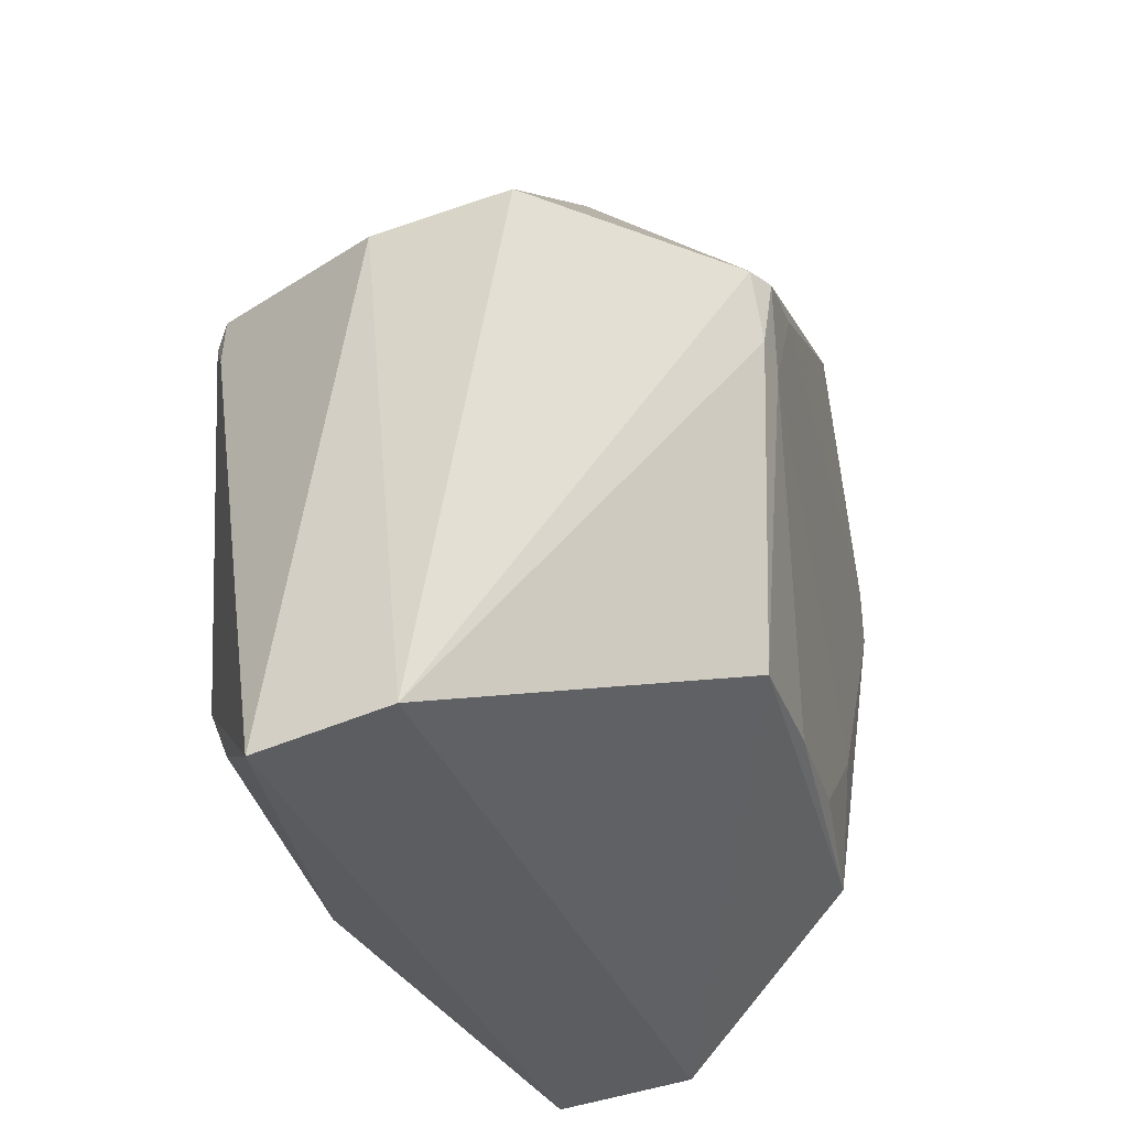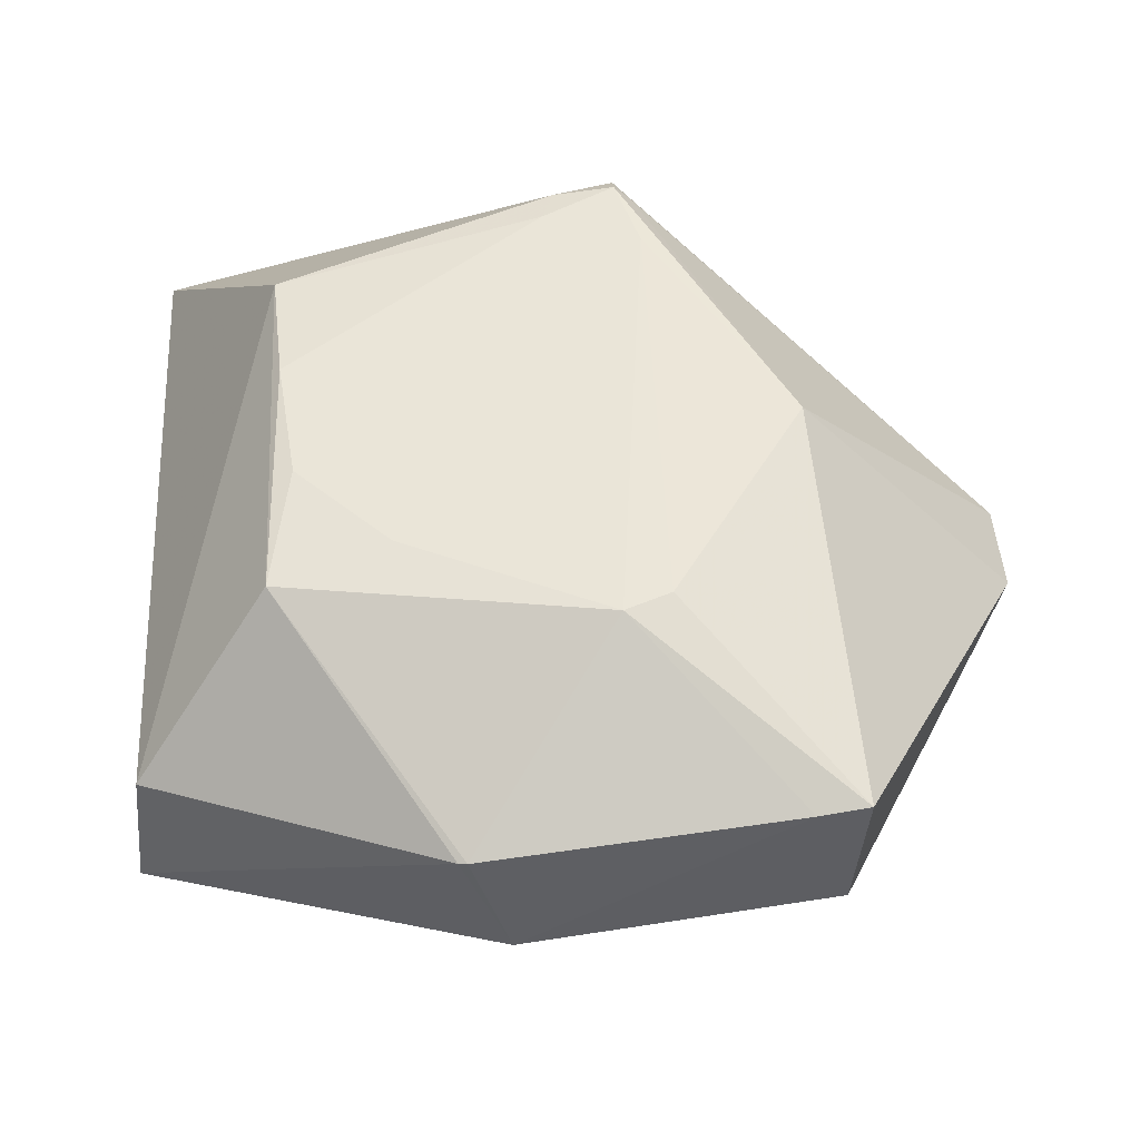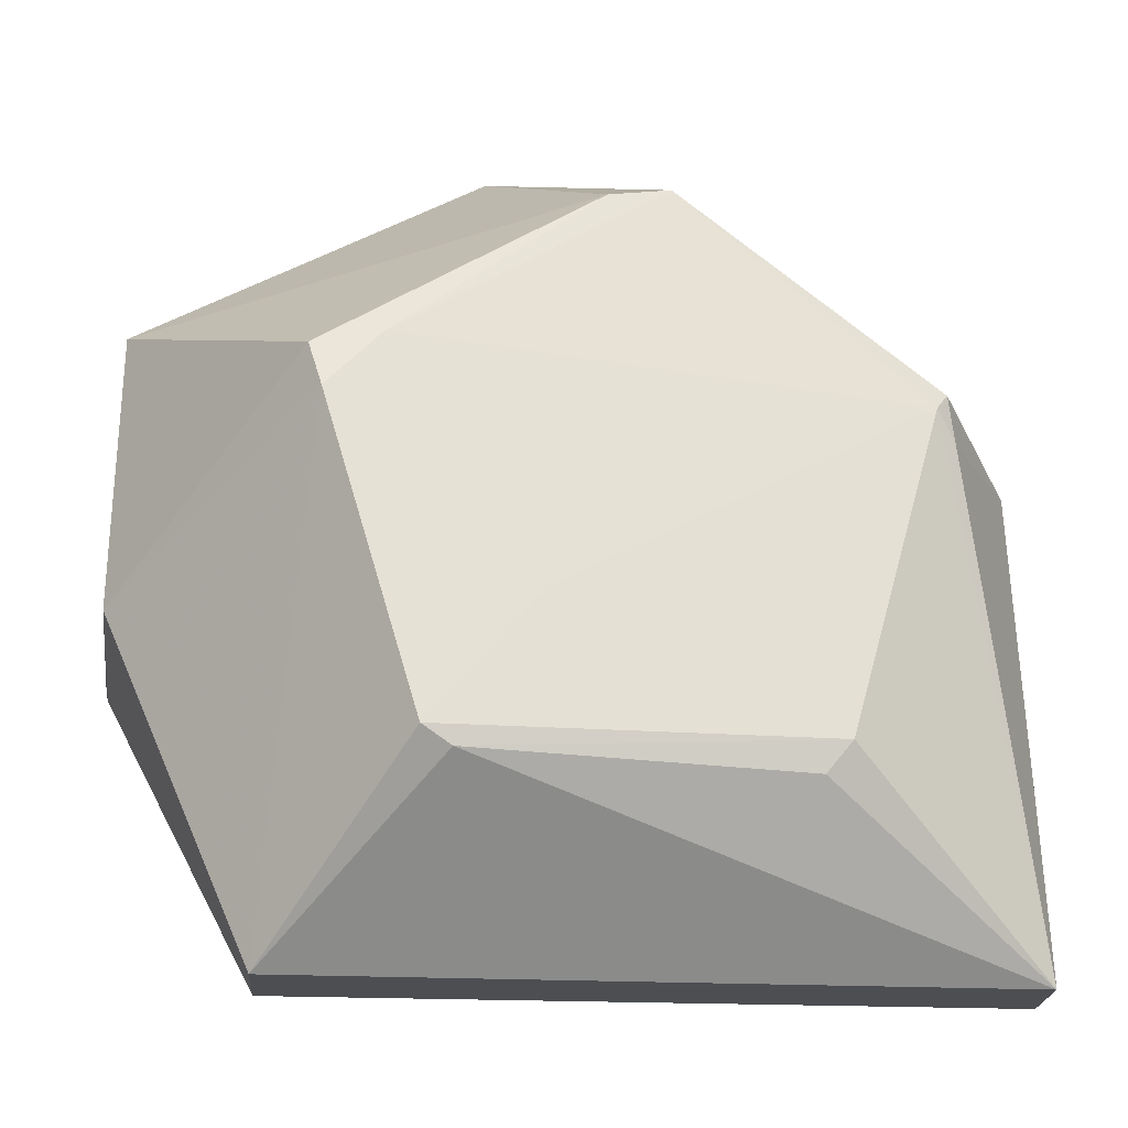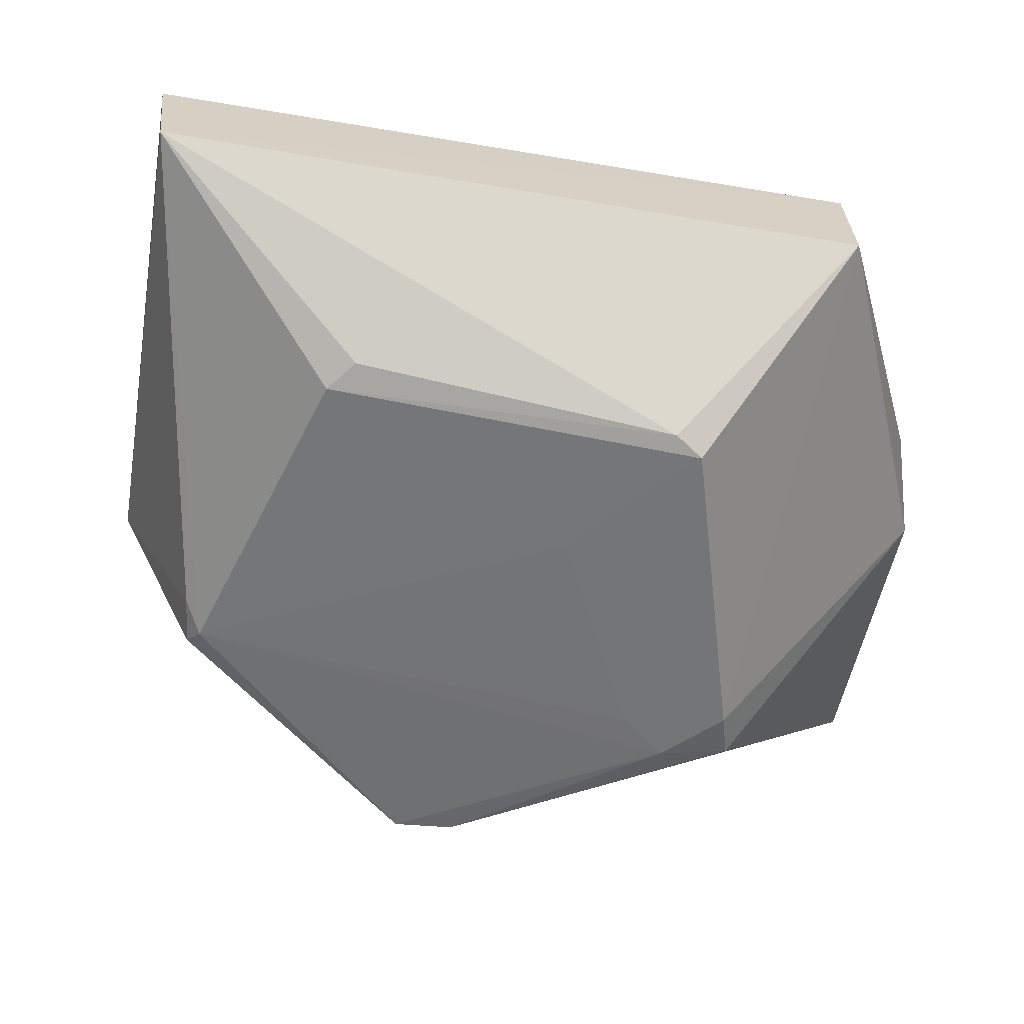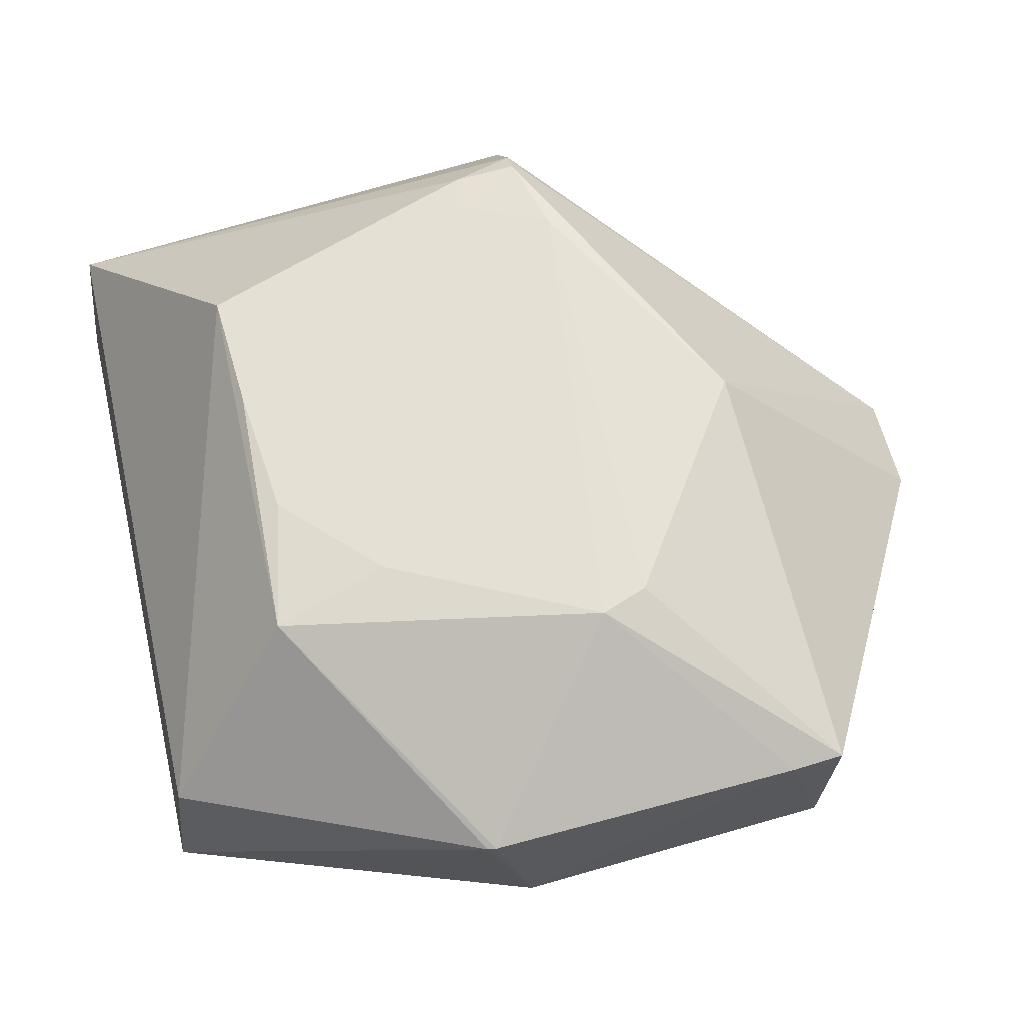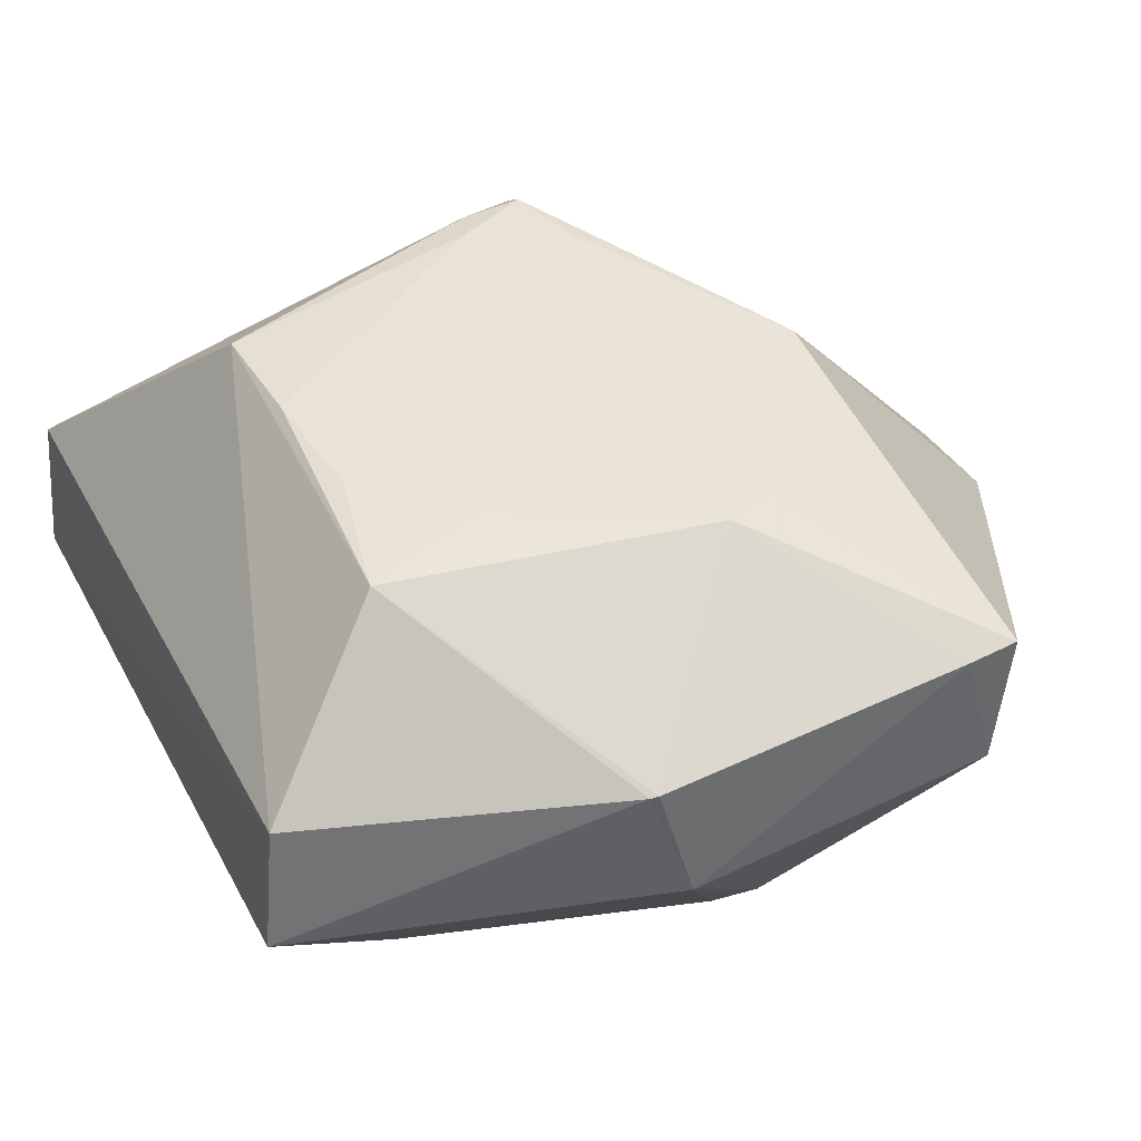
<metadata>
{"format":"obj","ext":"obj","renderer":"f3d","projection":"perspective","resolution":1024,"background":"white","views":[{"elev":-34.7,"azim":109.8,"up":"+Z"},{"elev":45.5,"azim":-93.5,"up":"+Y"},{"elev":-21.9,"azim":-4.7,"up":"+Z"},{"elev":-59.1,"azim":170.1,"up":"+Y"},{"elev":57.7,"azim":-103.0,"up":"+Y"},{"elev":35.9,"azim":-114.8,"up":"+Y"}]}
</metadata>
<code>
v 0.004765 -0.0263 0.112
v 0.02855 -0.02966 0.09071
v 0.01868 -0.01136 0.0901
v -0.01317 -0.02657 0.06178
v -0.01041 -0.04457 0.08949
v 0.02938 -0.02664 0.06182
v -0.02249 -0.02003 0.1005
v 0.02872 -0.02181 0.09137
v 0.008196 -0.04169 0.1033
v 0.01375 -0.01383 0.06986
v -0.003373 -0.04463 0.07021
v 0.0003947 -0.01309 0.09927
v -0.02204 -0.03087 0.08195
v 0.02556 -0.0293 0.09361
v 0.02008 -0.01209 0.09014
v -0.02198 -0.02797 0.09987
v 0.01688 -0.04259 0.07176
v -0.008687 -0.0161 0.06962
v 0.02858 -0.03437 0.0611
v -0.001216 -0.02617 0.112
v 0.01869 -0.01225 0.09109
v -0.02225 -0.0234 0.0797
v -0.01316 -0.03439 0.06111
v 0.02319 -0.04027 0.09218
v 0.01878 -0.01185 0.08649
v -0.01118 -0.04397 0.0922
v -0.02256 -0.02049 0.09761
v 0.02242 -0.04111 0.09103
v -0.005021 -0.04505 0.07122
v -0.01286 -0.01478 0.08835
v 0.006463 -0.01407 0.07027
v 0.01542 -0.04228 0.06998
v -0.02213 -0.02349 0.0792
v 0.02351 -0.04026 0.08929
v 0.01667 -0.01179 0.08576
v -0.007178 -0.04413 0.09297
v 0.004666 -0.04202 0.1027
v -0.01185 -0.01459 0.09105
v -0.006816 -0.01492 0.07641
v 0.01406 -0.01168 0.09137
v 0.001407 -0.04399 0.07901
v -0.001204 -0.01478 0.07106
v -0.004547 -0.04398 0.09098
f 8 2 6
f 10 6 4
f 14 8 1
f 14 2 8
f 15 1 8
f 15 8 6
f 18 10 4
f 19 4 6
f 19 6 2
f 20 12 7
f 20 1 12
f 20 7 16
f 20 9 1
f 21 12 1
f 21 3 12
f 21 15 3
f 21 1 15
f 23 5 13
f 23 19 11
f 23 4 19
f 24 2 14
f 24 14 1
f 24 1 9
f 25 3 15
f 25 15 6
f 25 6 10
f 26 16 13
f 26 13 5
f 27 16 7
f 27 13 16
f 27 22 13
f 28 24 9
f 28 17 19
f 29 11 17
f 29 23 11
f 29 5 23
f 30 27 7
f 30 18 22
f 30 22 27
f 31 10 18
f 32 19 17
f 32 17 11
f 32 11 19
f 33 22 18
f 33 18 4
f 33 4 23
f 33 23 13
f 33 13 22
f 34 19 2
f 34 2 24
f 34 28 19
f 34 24 28
f 35 25 10
f 35 3 25
f 35 10 31
f 36 26 5
f 36 28 9
f 36 5 29
f 37 20 16
f 37 16 26
f 37 9 20
f 37 36 9
f 37 26 36
f 38 30 7
f 38 7 12
f 39 18 30
f 40 3 35
f 40 30 38
f 40 38 12
f 40 12 3
f 40 39 30
f 40 35 39
f 41 29 17
f 41 17 28
f 42 31 18
f 42 18 39
f 42 39 35
f 42 35 31
f 43 36 29
f 43 29 41
f 43 41 28
f 43 28 36

</code>
